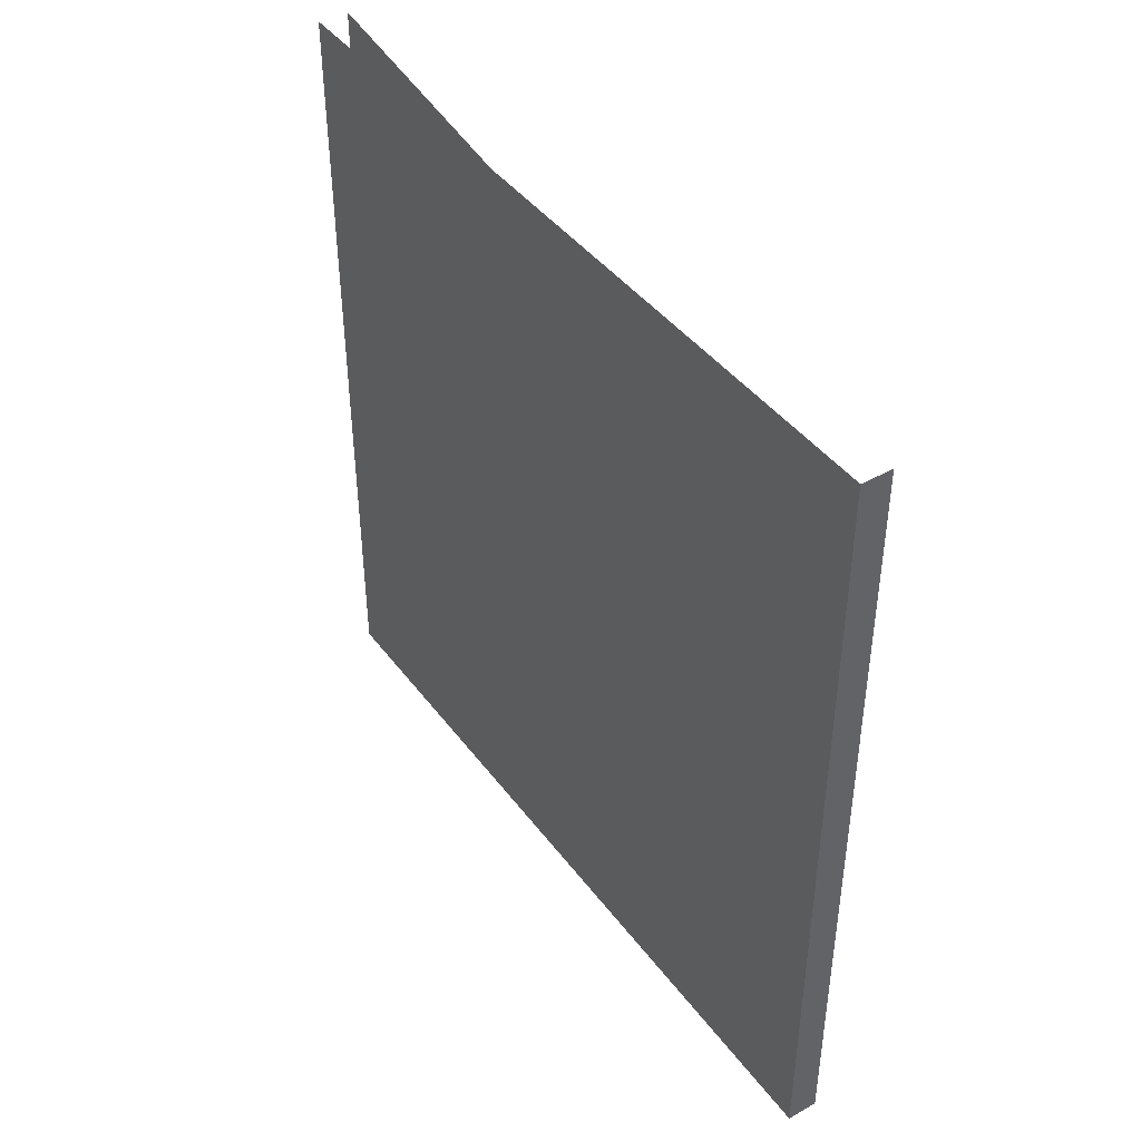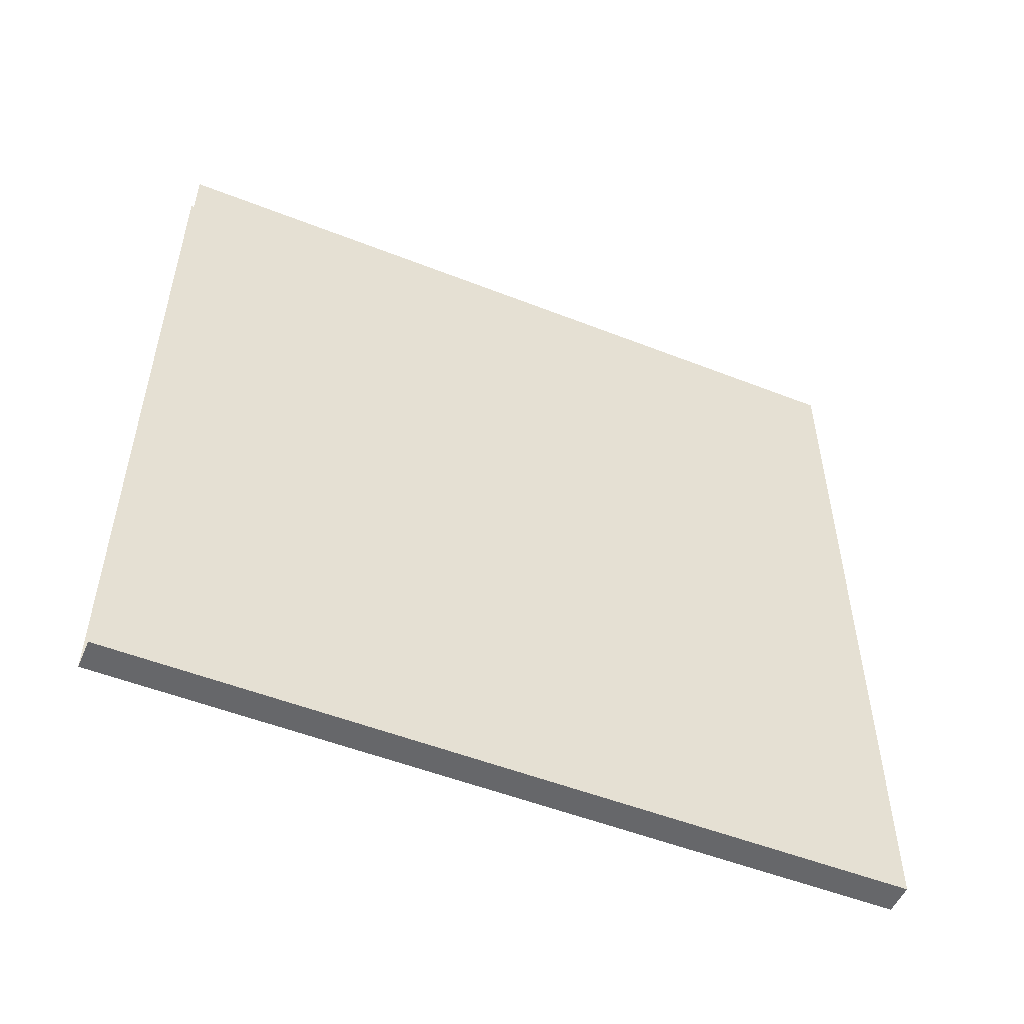
<metadata>
{"format":"obj","ext":"obj","renderer":"f3d","projection":"perspective","resolution":1024,"background":"white","views":[{"elev":42.7,"azim":-33.8,"up":"+Y"},{"elev":-52.1,"azim":-113.0,"up":"+Y"}]}
</metadata>
<code>
v 0 0.07973 0.0873
v 0 0.03591 0.09409
v 0 0.03591 0.08051
v -0.001606 0.07973 0.0873
v 0 0.03591 0.2338
v -0.001606 0.03591 0.08051
v -0.001606 0.03591 0.09409
v 0 0.03591 0.01358
v -0.001606 0.03591 0.2338
v -0.001606 0.07973 0.01914
v 0 0 0.2473
v 0 0.04057 0.2338
v -0.001606 0.03591 0.01358
v -0.001606 0.04057 0.2338
v -0.001606 0.07973 0.07658
v 0 0.07182 0.2405
v 0 0 0
v -0.001606 0.1235 0.00679
v -0.001606 0.04514 0.234
v 0 0.07973 0.07658
v -0.001606 0.1235 0.08337
v 0 0.2471 0.2473
v 0 0.1235 0.00679
v -0.009637 0 0
v 0 0.04514 0.234
v -0.001606 0.04955 0.2343
v 0 0.07973 0.01914
v -0.001606 0.07973 0.09801
v -0.001606 0.1235 0.01574
v 0 0.1753 0.2405
v -0.009637 0.2471 0.2473
v 0 0.2471 0
v -0.009637 0 0.2473
v 0 0.04955 0.2343
v -0.001606 0.2112 0.01358
v -0.001606 0.05373 0.2347
v 0 0.1235 0.01574
v 0 0.1235 0.08337
v -0.001606 0.1235 0.09122
v -0.001606 0.07973 0.228
v -0.001606 0.07182 0.2405
v 0 0.1756 0.2397
v 0 0.2112 0.01358
v -0.009637 0.2471 0
v 0 0.05373 0.2347
v -0.001606 0.05761 0.2352
v -0.001606 0.1674 0.07658
v 0 0.1235 0.09122
v 0 0.07973 0.228
v -0.001606 0.1674 0.01914
v 0 0.1674 0.01914
v -0.001606 0.1753 0.2405
v 0 0.07144 0.2397
v -0.001606 0.1756 0.2397
v 0 0.1766 0.2388
v 0 0.2112 0.08051
v 0 0.05761 0.2352
v -0.001606 0.06112 0.2358
v 0 0.1674 0.07658
v -0.001606 0.1674 0.09801
v 0 0.07973 0.09801
v 0 0.1674 0.09801
v -0.001606 0.07144 0.2397
v -0.001606 0.1021 0.2323
v -0.001606 0.08444 0.2286
v 0 0.07046 0.2388
v -0.001606 0.1766 0.2388
v 0 0.1782 0.238
v 0 0.2112 0.09409
v 0 0.06112 0.2358
v -0.001606 0.2112 0.08051
v -0.001606 0.0642 0.2364
v -0.001606 0.1674 0.0873
v 0 0.1449 0.2323
v -0.001606 0.07046 0.2388
v 0 0.08444 0.2286
v -0.001606 0.1449 0.2323
v -0.001606 0.2112 0.09409
v 0 0.06892 0.238
v -0.001606 0.1782 0.238
v 0 0.1803 0.2372
v 0 0.2112 0.2338
v 0 0.1674 0.0873
v 0 0.0642 0.2364
v -0.001606 0.06682 0.2372
v -0.001606 0.1674 0.228
v 0 0.1021 0.2323
v 0 0.1481 0.2314
v -0.001606 0.06892 0.238
v -0.001606 0.09216 0.2299
v -0.001606 0.1481 0.2314
v 0 0.06682 0.2372
v -0.001606 0.1803 0.2372
v 0 0.1829 0.2364
v 0 0.1674 0.228
v 0 0.09216 0.2299
v 0 0.09896 0.2314
v 0 0.1549 0.2299
v -0.001606 0.09896 0.2314
v -0.001606 0.1549 0.2299
v -0.001606 0.1626 0.2286
v -0.001606 0.1829 0.2364
v 0 0.186 0.2358
v 0 0.2065 0.2338
v -0.001606 0.2112 0.2338
v 0 0.1626 0.2286
v -0.001606 0.186 0.2358
v 0 0.1895 0.2352
v 0 0.2019 0.234
v -0.001606 0.2065 0.2338
v 0 0.1934 0.2347
v 0 0.1975 0.2343
v -0.001606 0.2019 0.234
v -0.001606 0.1895 0.2352
v -0.001606 0.1975 0.2343
v -0.001606 0.1934 0.2347
v 0 0.07973 0.0873
v 0 0.07973 0.0873
v 0 0.07973 0.0873
v 0 0.03591 0.09409
v 0 0.03591 0.09409
v 0 0.03591 0.09409
v 0 0.03591 0.09409
v 0 0.03591 0.09409
v 0 0.03591 0.08051
v 0 0.03591 0.08051
v 0 0.03591 0.08051
v 0 0.03591 0.08051
v 0 0.03591 0.08051
v -0.001606 0.07973 0.0873
v -0.001606 0.07973 0.0873
v -0.001606 0.07973 0.0873
v 0 0.03591 0.2338
v 0 0.03591 0.2338
v 0 0.03591 0.2338
v 0 0.03591 0.2338
v 0 0.03591 0.2338
v -0.001606 0.03591 0.08051
v -0.001606 0.03591 0.08051
v -0.001606 0.03591 0.08051
v -0.001606 0.03591 0.08051
v -0.001606 0.03591 0.08051
v -0.001606 0.03591 0.09409
v -0.001606 0.03591 0.09409
v -0.001606 0.03591 0.09409
v -0.001606 0.03591 0.09409
v -0.001606 0.03591 0.09409
v 0 0.03591 0.01358
v 0 0.03591 0.01358
v 0 0.03591 0.01358
v 0 0.03591 0.01358
v 0 0.03591 0.01358
v -0.001606 0.03591 0.2338
v -0.001606 0.03591 0.2338
v -0.001606 0.03591 0.2338
v -0.001606 0.03591 0.2338
v -0.001606 0.03591 0.2338
v -0.001606 0.07973 0.01914
v -0.001606 0.07973 0.01914
v -0.001606 0.07973 0.01914
v -0.001606 0.07973 0.01914
v -0.001606 0.07973 0.01914
v 0 0 0.2473
v 0 0 0.2473
v 0 0 0.2473
v 0 0 0.2473
v 0 0 0.2473
v 0 0.04057 0.2338
v 0 0.04057 0.2338
v 0 0.04057 0.2338
v -0.001606 0.03591 0.01358
v -0.001606 0.03591 0.01358
v -0.001606 0.03591 0.01358
v -0.001606 0.03591 0.01358
v -0.001606 0.03591 0.01358
v -0.001606 0.04057 0.2338
v -0.001606 0.04057 0.2338
v -0.001606 0.04057 0.2338
v -0.001606 0.07973 0.07658
v -0.001606 0.07973 0.07658
v -0.001606 0.07973 0.07658
v -0.001606 0.07973 0.07658
v -0.001606 0.07973 0.07658
v 0 0.07182 0.2405
v 0 0.07182 0.2405
v 0 0.07182 0.2405
v 0 0.07182 0.2405
v 0 0.07182 0.2405
v -0.001606 0.1235 0.00679
v -0.001606 0.1235 0.00679
v -0.001606 0.1235 0.00679
v -0.001606 0.04514 0.234
v -0.001606 0.04514 0.234
v -0.001606 0.04514 0.234
v 0 0.07973 0.07658
v 0 0.07973 0.07658
v 0 0.07973 0.07658
v 0 0.07973 0.07658
v 0 0.07973 0.07658
v -0.001606 0.1235 0.08337
v -0.001606 0.1235 0.08337
v -0.001606 0.1235 0.08337
v 0 0.2471 0.2473
v 0 0.2471 0.2473
v 0 0.2471 0.2473
v 0 0.1235 0.00679
v 0 0.1235 0.00679
v 0 0.1235 0.00679
v 0 0.04514 0.234
v 0 0.04514 0.234
v 0 0.04514 0.234
v -0.001606 0.04955 0.2343
v -0.001606 0.04955 0.2343
v -0.001606 0.04955 0.2343
v 0 0.07973 0.01914
v 0 0.07973 0.01914
v 0 0.07973 0.01914
v 0 0.07973 0.01914
v 0 0.07973 0.01914
v -0.001606 0.07973 0.09801
v -0.001606 0.07973 0.09801
v -0.001606 0.07973 0.09801
v -0.001606 0.07973 0.09801
v -0.001606 0.07973 0.09801
v -0.001606 0.1235 0.01574
v -0.001606 0.1235 0.01574
v -0.001606 0.1235 0.01574
v 0 0.1753 0.2405
v 0 0.1753 0.2405
v 0 0.1753 0.2405
v 0 0.1753 0.2405
v 0 0.1753 0.2405
v -0.009637 0.2471 0.2473
v -0.009637 0.2471 0.2473
v -0.009637 0.2471 0.2473
v -0.009637 0 0.2473
v -0.009637 0 0.2473
v -0.009637 0 0.2473
v -0.009637 0 0.2473
v -0.009637 0 0.2473
v 0 0.04955 0.2343
v 0 0.04955 0.2343
v 0 0.04955 0.2343
v -0.001606 0.2112 0.01358
v -0.001606 0.2112 0.01358
v -0.001606 0.2112 0.01358
v -0.001606 0.2112 0.01358
v -0.001606 0.2112 0.01358
v -0.001606 0.05373 0.2347
v -0.001606 0.05373 0.2347
v -0.001606 0.05373 0.2347
v 0 0.1235 0.01574
v 0 0.1235 0.01574
v 0 0.1235 0.01574
v 0 0.1235 0.08337
v 0 0.1235 0.08337
v 0 0.1235 0.08337
v -0.001606 0.1235 0.09122
v -0.001606 0.1235 0.09122
v -0.001606 0.1235 0.09122
v -0.001606 0.07973 0.228
v -0.001606 0.07973 0.228
v -0.001606 0.07973 0.228
v -0.001606 0.07973 0.228
v -0.001606 0.07973 0.228
v -0.001606 0.07182 0.2405
v -0.001606 0.07182 0.2405
v -0.001606 0.07182 0.2405
v -0.001606 0.07182 0.2405
v -0.001606 0.07182 0.2405
v 0 0.1756 0.2397
v 0 0.1756 0.2397
v 0 0.1756 0.2397
v 0 0.1756 0.2397
v 0 0.1756 0.2397
v 0 0.2112 0.01358
v 0 0.2112 0.01358
v 0 0.2112 0.01358
v 0 0.2112 0.01358
v 0 0.2112 0.01358
v 0 0.05373 0.2347
v 0 0.05373 0.2347
v 0 0.05373 0.2347
v -0.001606 0.05761 0.2352
v -0.001606 0.05761 0.2352
v -0.001606 0.05761 0.2352
v -0.001606 0.1674 0.07658
v -0.001606 0.1674 0.07658
v -0.001606 0.1674 0.07658
v -0.001606 0.1674 0.07658
v -0.001606 0.1674 0.07658
v 0 0.1235 0.09122
v 0 0.1235 0.09122
v 0 0.1235 0.09122
v 0 0.07973 0.228
v 0 0.07973 0.228
v 0 0.07973 0.228
v 0 0.07973 0.228
v 0 0.07973 0.228
v -0.001606 0.1674 0.01914
v -0.001606 0.1674 0.01914
v -0.001606 0.1674 0.01914
v -0.001606 0.1674 0.01914
v -0.001606 0.1674 0.01914
v 0 0.1674 0.01914
v 0 0.1674 0.01914
v 0 0.1674 0.01914
v 0 0.1674 0.01914
v 0 0.1674 0.01914
v -0.001606 0.1753 0.2405
v -0.001606 0.1753 0.2405
v -0.001606 0.1753 0.2405
v -0.001606 0.1753 0.2405
v -0.001606 0.1753 0.2405
v 0 0.07144 0.2397
v 0 0.07144 0.2397
v 0 0.07144 0.2397
v 0 0.07144 0.2397
v 0 0.07144 0.2397
v -0.001606 0.1756 0.2397
v -0.001606 0.1756 0.2397
v -0.001606 0.1756 0.2397
v -0.001606 0.1756 0.2397
v -0.001606 0.1756 0.2397
v 0 0.1766 0.2388
v 0 0.1766 0.2388
v 0 0.1766 0.2388
v 0 0.2112 0.08051
v 0 0.2112 0.08051
v 0 0.2112 0.08051
v 0 0.2112 0.08051
v 0 0.2112 0.08051
v 0 0.05761 0.2352
v 0 0.05761 0.2352
v 0 0.05761 0.2352
v -0.001606 0.06112 0.2358
v -0.001606 0.06112 0.2358
v -0.001606 0.06112 0.2358
v 0 0.1674 0.07658
v 0 0.1674 0.07658
v 0 0.1674 0.07658
v 0 0.1674 0.07658
v 0 0.1674 0.07658
v -0.001606 0.1674 0.09801
v -0.001606 0.1674 0.09801
v -0.001606 0.1674 0.09801
v -0.001606 0.1674 0.09801
v -0.001606 0.1674 0.09801
v 0 0.07973 0.09801
v 0 0.07973 0.09801
v 0 0.07973 0.09801
v 0 0.07973 0.09801
v 0 0.07973 0.09801
v 0 0.1674 0.09801
v 0 0.1674 0.09801
v 0 0.1674 0.09801
v 0 0.1674 0.09801
v 0 0.1674 0.09801
v -0.001606 0.07144 0.2397
v -0.001606 0.07144 0.2397
v -0.001606 0.07144 0.2397
v -0.001606 0.07144 0.2397
v -0.001606 0.07144 0.2397
v -0.001606 0.1021 0.2323
v -0.001606 0.1021 0.2323
v -0.001606 0.1021 0.2323
v -0.001606 0.08444 0.2286
v -0.001606 0.08444 0.2286
v -0.001606 0.08444 0.2286
v 0 0.07046 0.2388
v 0 0.07046 0.2388
v 0 0.07046 0.2388
v -0.001606 0.1766 0.2388
v -0.001606 0.1766 0.2388
v -0.001606 0.1766 0.2388
v 0 0.1782 0.238
v 0 0.1782 0.238
v 0 0.1782 0.238
v 0 0.2112 0.09409
v 0 0.2112 0.09409
v 0 0.2112 0.09409
v 0 0.2112 0.09409
v 0 0.2112 0.09409
v 0 0.06112 0.2358
v 0 0.06112 0.2358
v 0 0.06112 0.2358
v -0.001606 0.2112 0.08051
v -0.001606 0.2112 0.08051
v -0.001606 0.2112 0.08051
v -0.001606 0.2112 0.08051
v -0.001606 0.2112 0.08051
v -0.001606 0.0642 0.2364
v -0.001606 0.0642 0.2364
v -0.001606 0.0642 0.2364
v -0.001606 0.1674 0.0873
v -0.001606 0.1674 0.0873
v -0.001606 0.1674 0.0873
v 0 0.1449 0.2323
v 0 0.1449 0.2323
v 0 0.1449 0.2323
v -0.001606 0.07046 0.2388
v -0.001606 0.07046 0.2388
v -0.001606 0.07046 0.2388
v 0 0.08444 0.2286
v 0 0.08444 0.2286
v 0 0.08444 0.2286
v -0.001606 0.1449 0.2323
v -0.001606 0.1449 0.2323
v -0.001606 0.1449 0.2323
v -0.001606 0.2112 0.09409
v -0.001606 0.2112 0.09409
v -0.001606 0.2112 0.09409
v -0.001606 0.2112 0.09409
v -0.001606 0.2112 0.09409
v 0 0.06892 0.238
v 0 0.06892 0.238
v 0 0.06892 0.238
v -0.001606 0.1782 0.238
v -0.001606 0.1782 0.238
v -0.001606 0.1782 0.238
v 0 0.1803 0.2372
v 0 0.1803 0.2372
v 0 0.1803 0.2372
v 0 0.2112 0.2338
v 0 0.2112 0.2338
v 0 0.2112 0.2338
v 0 0.2112 0.2338
v 0 0.2112 0.2338
v 0 0.1674 0.0873
v 0 0.1674 0.0873
v 0 0.1674 0.0873
v 0 0.0642 0.2364
v 0 0.0642 0.2364
v 0 0.0642 0.2364
v -0.001606 0.06682 0.2372
v -0.001606 0.06682 0.2372
v -0.001606 0.06682 0.2372
v -0.001606 0.1674 0.228
v -0.001606 0.1674 0.228
v -0.001606 0.1674 0.228
v -0.001606 0.1674 0.228
v -0.001606 0.1674 0.228
v 0 0.1021 0.2323
v 0 0.1021 0.2323
v 0 0.1021 0.2323
v 0 0.1481 0.2314
v 0 0.1481 0.2314
v 0 0.1481 0.2314
v -0.001606 0.06892 0.238
v -0.001606 0.06892 0.238
v -0.001606 0.06892 0.238
v -0.001606 0.09216 0.2299
v -0.001606 0.09216 0.2299
v -0.001606 0.09216 0.2299
v -0.001606 0.1481 0.2314
v -0.001606 0.1481 0.2314
v -0.001606 0.1481 0.2314
v 0 0.06682 0.2372
v 0 0.06682 0.2372
v 0 0.06682 0.2372
v -0.001606 0.1803 0.2372
v -0.001606 0.1803 0.2372
v -0.001606 0.1803 0.2372
v 0 0.1829 0.2364
v 0 0.1829 0.2364
v 0 0.1829 0.2364
v 0 0.1674 0.228
v 0 0.1674 0.228
v 0 0.1674 0.228
v 0 0.1674 0.228
v 0 0.1674 0.228
v 0 0.09216 0.2299
v 0 0.09216 0.2299
v 0 0.09216 0.2299
v 0 0.09896 0.2314
v 0 0.09896 0.2314
v 0 0.09896 0.2314
v 0 0.1549 0.2299
v 0 0.1549 0.2299
v 0 0.1549 0.2299
v -0.001606 0.09896 0.2314
v -0.001606 0.09896 0.2314
v -0.001606 0.09896 0.2314
v -0.001606 0.1549 0.2299
v -0.001606 0.1549 0.2299
v -0.001606 0.1549 0.2299
v -0.001606 0.1626 0.2286
v -0.001606 0.1626 0.2286
v -0.001606 0.1626 0.2286
v -0.001606 0.1829 0.2364
v -0.001606 0.1829 0.2364
v -0.001606 0.1829 0.2364
v 0 0.186 0.2358
v 0 0.186 0.2358
v 0 0.186 0.2358
v 0 0.2065 0.2338
v 0 0.2065 0.2338
v 0 0.2065 0.2338
v -0.001606 0.2112 0.2338
v -0.001606 0.2112 0.2338
v -0.001606 0.2112 0.2338
v -0.001606 0.2112 0.2338
v -0.001606 0.2112 0.2338
v 0 0.1626 0.2286
v 0 0.1626 0.2286
v 0 0.1626 0.2286
v -0.001606 0.186 0.2358
v -0.001606 0.186 0.2358
v -0.001606 0.186 0.2358
v 0 0.1895 0.2352
v 0 0.1895 0.2352
v 0 0.1895 0.2352
v 0 0.2019 0.234
v 0 0.2019 0.234
v 0 0.2019 0.234
v -0.001606 0.2065 0.2338
v -0.001606 0.2065 0.2338
v -0.001606 0.2065 0.2338
v 0 0.1934 0.2347
v 0 0.1934 0.2347
v 0 0.1934 0.2347
v 0 0.1975 0.2343
v 0 0.1975 0.2343
v 0 0.1975 0.2343
v -0.001606 0.2019 0.234
v -0.001606 0.2019 0.234
v -0.001606 0.2019 0.234
v -0.001606 0.1895 0.2352
v -0.001606 0.1895 0.2352
v -0.001606 0.1895 0.2352
v -0.001606 0.1975 0.2343
v -0.001606 0.1975 0.2343
v -0.001606 0.1975 0.2343
v -0.001606 0.1934 0.2347
v -0.001606 0.1934 0.2347
v -0.001606 0.1934 0.2347
v 0 0 0
v 0 0 0
v 0 0 0
v -0.009637 0 0
v -0.009637 0 0
v -0.009637 0 0
v 0 0.2471 0
v -0.009637 0.2471 0
f 127 122 119
f 4 2 1
f 117 120 130
f 2 3 5
f 138 117 125
f 3 1 6
f 2 4 7
f 143 130 120
f 117 138 130
f 4 6 1
f 3 8 5
f 123 156 136
f 137 157 124
f 151 141 128
f 129 142 152
f 131 154 144
f 145 155 132
f 156 123 146
f 147 124 157
f 159 131 139
f 140 132 160
f 150 165 135
f 153 168 133
f 5 12 9
f 141 151 174
f 175 152 142
f 154 131 177
f 178 132 155
f 4 10 15
f 15 10 4
f 172 159 139
f 140 160 173
f 135 165 186
f 165 150 537
f 168 153 176
f 14 9 12
f 170 135 186
f 8 18 13
f 171 189 148
f 177 131 193
f 194 132 178
f 162 199 183
f 182 198 161
f 131 180 201
f 202 181 132
f 159 172 190
f 191 173 160
f 205 186 165
f 208 537 150
f 167 542 539
f 538 541 166
f 176 209 168
f 12 25 14
f 211 170 186
f 18 8 23
f 206 148 189
f 193 131 213
f 214 132 194
f 209 176 192
f 19 14 25
f 199 162 219
f 218 161 198
f 20 21 15
f 179 200 195
f 131 201 221
f 222 202 132
f 159 190 226
f 227 191 160
f 230 186 205
f 31 11 22
f 203 163 233
f 543 537 208
f 542 167 240
f 239 166 541
f 243 211 186
f 23 35 18
f 189 244 206
f 213 131 250
f 251 132 214
f 241 192 212
f 26 19 34
f 192 241 209
f 25 34 19
f 158 252 215
f 27 37 10
f 217 197 254
f 21 20 38
f 255 195 200
f 221 201 259
f 260 202 222
f 40 4 28
f 28 4 40
f 226 190 245
f 246 191 227
f 252 158 225
f 29 10 37
f 266 228 184
f 16 30 41
f 273 230 205
f 11 31 33
f 236 233 163
f 278 543 208
f 235 540 238
f 237 24 234
f 283 243 186
f 35 23 43
f 276 206 244
f 250 131 285
f 286 132 251
f 281 212 249
f 36 26 45
f 212 281 241
f 34 45 26
f 257 254 197
f 38 47 21
f 200 287 255
f 259 201 288
f 289 202 260
f 292 220 258
f 39 28 48
f 267 131 262
f 263 132 268
f 224 299 265
f 264 298 223
f 226 245 301
f 302 246 227
f 225 305 252
f 37 51 29
f 228 266 310
f 52 41 30
f 318 269 187
f 188 270 319
f 232 324 275
f 274 323 231
f 327 273 205
f 330 543 278
f 540 235 544
f 44 234 24
f 335 283 186
f 332 248 280
f 279 247 331
f 285 131 337
f 338 132 286
f 333 249 284
f 46 36 57
f 249 333 281
f 45 57 36
f 307 254 257
f 47 38 59
f 339 255 287
f 259 288 345
f 346 289 260
f 220 292 349
f 61 48 28
f 258 354 292
f 48 62 39
f 360 131 267
f 268 132 361
f 267 262 365
f 366 263 268
f 299 224 353
f 352 223 298
f 49 65 40
f 261 367 295
f 301 245 288
f 289 246 302
f 305 225 300
f 50 29 51
f 267 365 311
f 312 366 268
f 324 232 314
f 313 231 323
f 269 318 362
f 363 319 270
f 317 372 186
f 373 271 320
f 54 42 67
f 271 373 325
f 55 67 42
f 378 327 205
f 381 543 330
f 386 335 186
f 248 332 391
f 390 331 247
f 337 131 393
f 394 132 338
f 384 284 336
f 58 46 70
f 284 384 333
f 57 70 46
f 341 307 257
f 308 290 342
f 343 291 309
f 60 47 73
f 73 47 60
f 354 258 344
f 60 39 62
f 351 297 294
f 356 294 400
f 402 131 360
f 361 132 403
f 365 262 368
f 369 263 366
f 65 49 76
f 404 295 367
f 288 245 396
f 397 246 289
f 290 308 303
f 304 309 291
f 311 365 408
f 409 366 312
f 311 411 321
f 322 412 312
f 370 359 315
f 53 63 66
f 372 417 186
f 321 411 374
f 375 412 322
f 418 325 373
f 67 55 80
f 325 418 376
f 68 80 55
f 423 378 205
f 426 543 381
f 330 431 381
f 434 386 186
f 328 395 387
f 71 73 56
f 396 245 388
f 389 246 397
f 393 131 436
f 437 132 394
f 392 384 336
f 58 70 72
f 345 396 411
f 412 397 346
f 441 357 347
f 348 358 442
f 406 294 297
f 400 294 445
f 448 356 400
f 450 131 402
f 403 132 451
f 359 370 401
f 75 66 63
f 365 368 453
f 454 369 366
f 76 90 65
f 367 452 404
f 87 77 64
f 364 407 443
f 311 408 456
f 457 409 312
f 439 411 311
f 312 412 440
f 417 460 186
f 415 401 370
f 66 75 79
f 374 411 419
f 420 412 375
f 461 376 418
f 80 68 93
f 376 461 421
f 81 93 68
f 466 423 205
f 428 414 383
f 382 413 427
f 78 83 69
f 379 429 410
f 395 328 429
f 83 56 73
f 384 392 432
f 84 72 70
f 460 434 186
f 436 131 450
f 451 132 437
f 435 432 392
f 72 84 85
f 83 78 73
f 395 410 429
f 345 411 439
f 440 412 346
f 357 441 470
f 471 442 358
f 474 294 406
f 445 294 477
f 77 87 74
f 398 443 407
f 480 356 448
f 88 77 74
f 398 407 446
f 401 415 449
f 89 79 75
f 365 453 482
f 483 454 366
f 90 76 96
f 472 404 452
f 99 87 64
f 364 443 481
f 77 88 91
f 455 446 407
f 311 456 485
f 486 457 312
f 311 488 439
f 440 489 312
f 458 449 415
f 79 89 92
f 419 411 462
f 463 412 420
f 490 421 461
f 93 81 102
f 421 490 464
f 94 102 81
f 495 466 205
f 426 498 205
f 414 428 503
f 502 427 413
f 432 435 458
f 92 85 84
f 449 458 435
f 85 92 89
f 86 106 95
f 467 504 438
f 469 356 506
f 477 294 474
f 87 99 97
f 475 481 443
f 506 356 480
f 98 91 88
f 446 455 478
f 90 97 99
f 481 475 452
f 97 90 96
f 472 452 475
f 91 98 100
f 484 478 455
f 311 485 488
f 489 486 312
f 106 86 101
f 487 438 504
f 462 411 491
f 492 412 463
f 507 464 490
f 102 94 107
f 464 507 493
f 103 107 94
f 512 495 205
f 498 515 205
f 516 424 496
f 104 82 110
f 424 516 499
f 105 110 82
f 517 411 500
f 501 412 518
f 101 98 106
f 504 478 487
f 98 101 100
f 484 487 478
f 491 411 508
f 509 412 492
f 507 510 493
f 103 108 107
f 521 512 205
f 515 524 205
f 525 496 513
f 109 104 113
f 496 525 516
f 110 113 104
f 526 411 517
f 518 412 527
f 508 411 529
f 530 412 509
f 510 507 528
f 114 107 108
f 528 519 510
f 108 111 114
f 524 521 205
f 531 513 522
f 112 109 115
f 513 531 525
f 113 115 109
f 532 411 526
f 527 412 533
f 529 411 535
f 536 412 530
f 519 528 534
f 116 114 111
f 534 522 519
f 111 112 116
f 522 534 531
f 115 116 112
f 535 411 532
f 533 412 536
f 118 121 126
f 5 3 2
f 5 8 3
f 134 164 149
f 185 164 134
f 17 149 164
f 185 134 169
f 164 185 204
f 149 17 207
f 185 169 210
f 204 185 229
f 207 17 32
f 185 210 242
f 253 196 216
f 204 229 272
f 207 32 277
f 185 242 282
f 196 253 256
f 204 272 326
f 277 32 329
f 185 282 334
f 256 253 306
f 185 371 316
f 204 326 377
f 329 32 380
f 185 334 385
f 256 306 340
f 293 296 350
f 399 293 355
f 185 416 371
f 204 377 422
f 380 32 425
f 380 430 329
f 185 385 433
f 296 293 405
f 444 293 399
f 399 355 447
f 185 459 416
f 204 422 465
f 185 433 459
f 405 293 473
f 476 293 444
f 447 355 479
f 204 465 494
f 204 497 425
f 505 355 468
f 473 293 476
f 479 355 505
f 204 494 511
f 204 514 497
f 204 511 520
f 204 523 514
f 204 520 523

</code>
